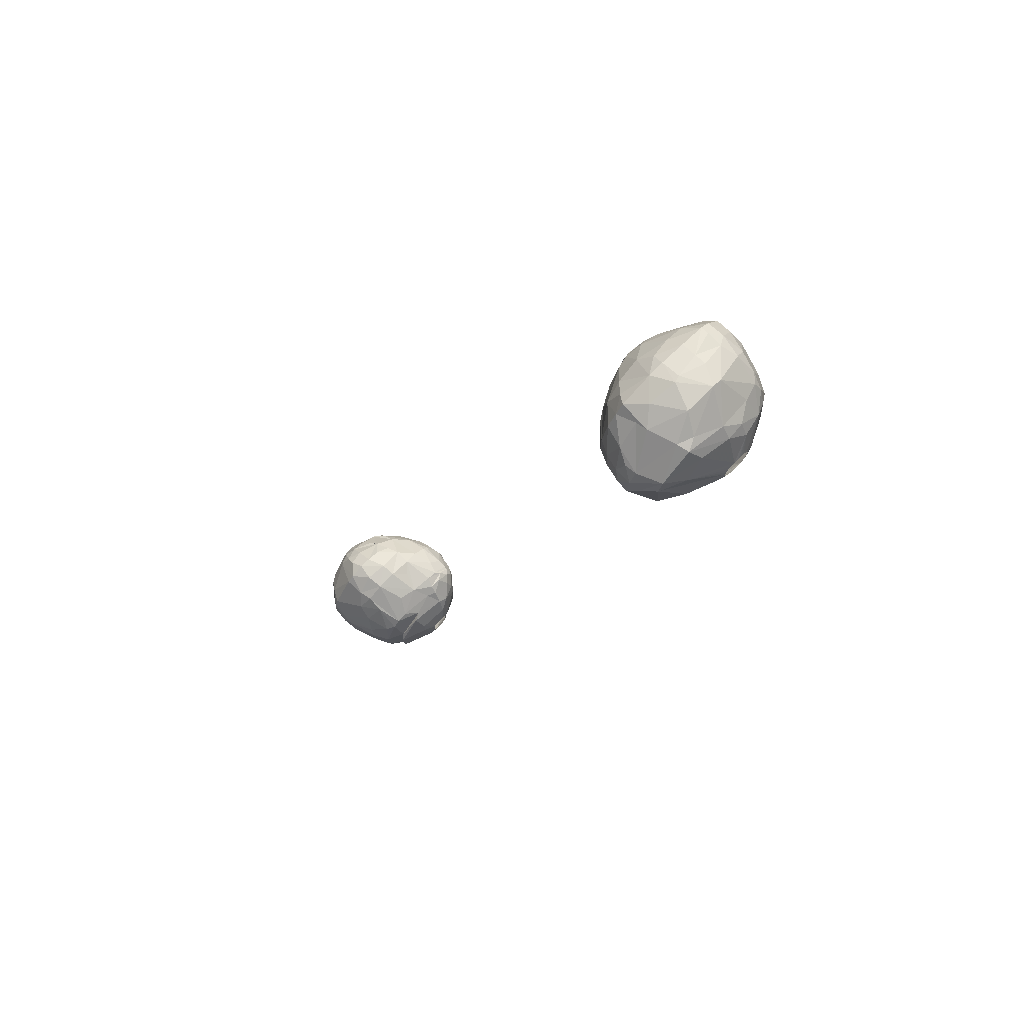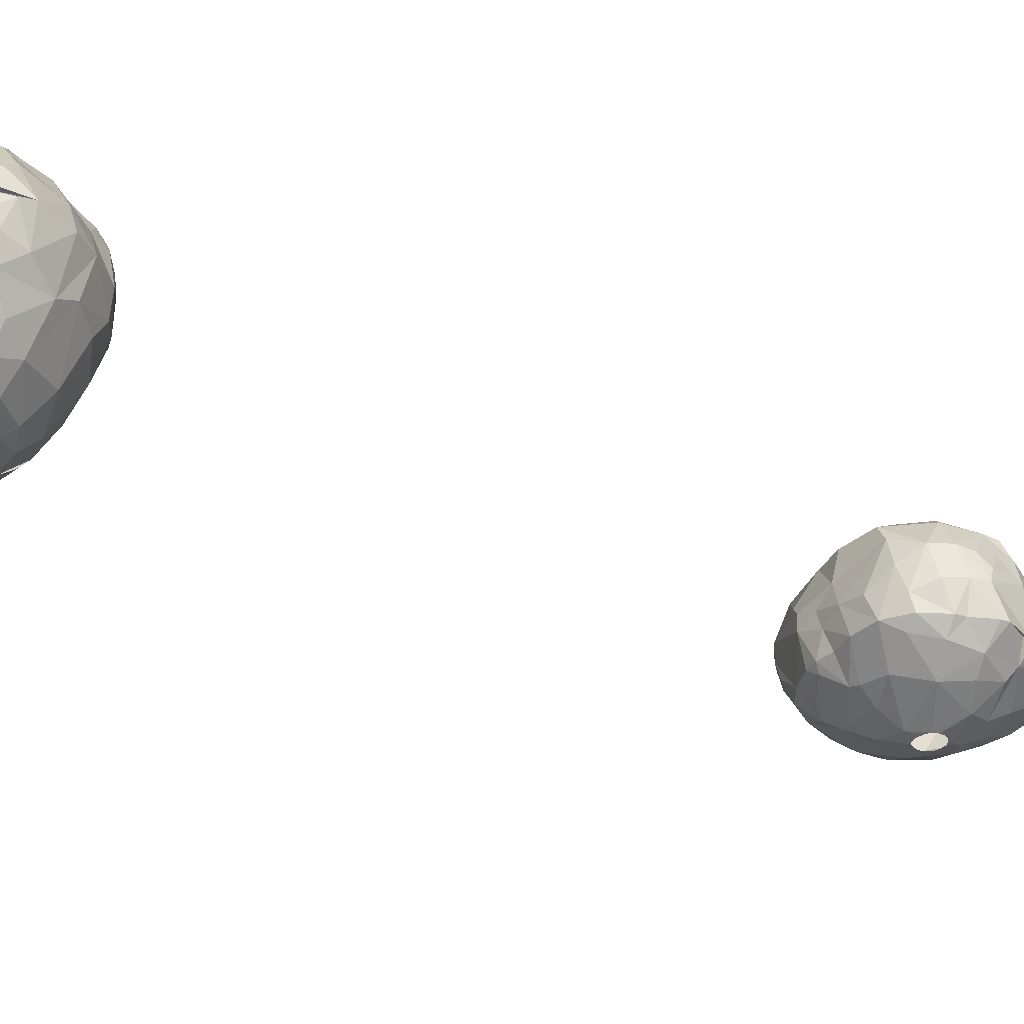
<metadata>
{"format":"obj","ext":"obj","renderer":"f3d","projection":"perspective","resolution":1024,"background":"white","views":[{"elev":73.7,"azim":-44.8,"up":"+Y"},{"elev":-35.0,"azim":23.7,"up":"+Z"}]}
</metadata>
<code>
v 131.6 81.47 395.7
v 131.6 79 396
v 131.8 79.97 393.3
v 131.8 83.08 396
v 131.9 81.71 397.8
v 132 77.94 398.4
v 132.1 83.38 393.3
v 132.6 84.66 393.3
v 132.8 75.03 398.1
v 133 79.66 391.5
v 133.1 75.8 394.5
v 133.2 77.21 392.7
v 133.5 81.24 402.9
v 133.6 83.42 402
v 133.7 73.77 400.2
v 133.8 74.57 402
v 133.9 84.25 391.2
v 134.4 86.14 400.5
v 134.5 72.85 397.8
v 134.8 82.88 389.7
v 134.8 77.95 405.3
v 134.8 81.43 405.3
v 134.8 87.83 398.1
v 135 77.21 390.6
v 135.1 73.37 394.8
v 135.2 73.9 403.8
v 135.3 75.58 405.3
v 135.5 79.87 389.1
v 135.6 85.35 404.4
v 135.8 71.72 400.5
v 136.2 72.93 403.8
v 136.3 89.83 393.3
v 136.4 78.12 389.1
v 136.4 82.58 388.5
v 136.5 90.08 396.6
v 136.5 74.59 391.5
v 136.7 81.12 407.4
v 136.9 86.11 405.3
v 137 89.91 398.7
v 137 88.67 401.4
v 137.1 76.3 407.4
v 137.6 91.01 393.3
v 137.6 71.39 396.3
v 137.6 82.42 406.8
v 137.8 76.64 389.1
v 137.9 73.18 392.4
v 137.9 74.34 406.8
v 138.1 87.31 405.3
v 138.3 86.91 389.1
v 138.8 70.28 400.2
v 139 70.9 403.5
v 139.3 81.87 387.3
v 139.3 81.12 387.3
v 139.3 71.76 405.3
v 139.4 90.43 391.2
v 139.5 82.37 387.3
v 139.5 92.03 396
v 139.5 80.46 387.3
v 139.6 88.88 389.7
v 139.8 70.29 397.2
v 139.8 91.5 398.7
v 139.9 79.93 387.3
v 139.9 88.04 405.3
v 140 91.97 393.3
v 140.1 86.56 388.2
v 140.3 79.57 387.3
v 140.4 72.53 406.8
v 140.7 86.4 407.4
v 140.7 83.97 387.3
v 141.1 84.17 387.3
v 141.2 82.23 409.2
v 141.3 69.83 402.6
v 141.3 89.97 402.9
v 141.3 71.19 393.6
v 141.4 83.91 408.9
v 141.4 74.58 389.4
v 141.5 79.07 387.3
v 141.6 77.16 387.9
v 141.6 84.22 387.3
v 141.9 87.84 388.8
v 141.9 90.04 390.6
v 141.9 91.96 393.3
v 142 78.98 387.3
v 142.1 84.16 387.3
v 142.1 87.21 406.8
v 142.2 70.47 405.3
v 142.3 77.97 409.5
v 142.5 70.05 396.3
v 142.5 72.38 407.4
v 142.5 75.38 409.2
v 142.6 79.02 387.3
v 142.7 83.92 387.3
v 143.1 92.22 396.3
v 143.1 80.95 409.8
v 143.2 91.9 398.7
v 143.3 78.78 409.8
v 143.4 81.44 409.8
v 143.4 83.42 387.3
v 143.5 78.04 409.8
v 143.6 79.62 387.3
v 143.7 77.85 409.8
v 143.8 83.06 387.3
v 143.9 76.01 388.5
v 144 80.05 387.3
v 144 77.79 409.8
v 144.1 75.26 409.2
v 144.2 82.26 387.3
v 144.2 91.37 393.3
v 144.2 80.6 387.3
v 144.2 90.11 403.5
v 144.3 81.12 387.3
v 144.3 86.9 388.8
v 144.6 77.83 409.8
v 144.8 79.21 387.6
v 145.1 88.52 390.3
v 145.1 78.09 409.8
v 145.2 72.39 391.8
v 145.3 82 409.8
v 145.4 90.85 400.5
v 145.4 70.61 405.3
v 145.5 78.42 409.8
v 145.5 88.6 405.9
v 145.5 89.43 391.5
v 145.5 70.92 394.2
v 145.6 81.91 409.8
v 145.7 71.41 406.2
v 145.8 78.89 409.8
v 145.8 81.68 409.8
v 146 80.49 409.8
v 146.1 70.37 395.7
v 146.1 81.32 409.8
v 146.1 79.84 409.8
v 146.1 80.9 409.8
v 146.2 84.54 409.2
v 146.3 69.78 401.4
v 146.4 90.48 393.9
v 146.6 76.08 389.4
v 146.6 86.8 408
v 146.8 85.52 389.1
v 146.9 76.04 408.9
v 147 73.74 407.7
v 147 83.04 388.5
v 147 88.49 406.5
v 147.1 90.95 396
v 147.1 91.15 398.7
v 147.2 82.25 409.5
v 147.2 89.44 405.3
v 147.5 70.02 400.8
v 147.6 70.27 397.8
v 147.7 74.47 391.2
v 147.7 78.29 389.1
v 147.8 90.13 403.8
v 147.9 71 404.1
v 147.9 71.75 405.3
v 148.1 85.89 408.3
v 148.1 86.55 390.6
v 148.2 83.38 389.4
v 148.5 88.24 392.7
v 148.6 80.16 389.4
v 149.2 89.22 405.3
v 149.3 77.32 408
v 149.3 77.42 390.6
v 149.5 90.04 398.4
v 149.6 72.65 395.1
v 149.6 89.67 403.8
v 149.6 70.91 400.2
v 149.9 80.15 408
v 150.1 75.44 406.5
v 150.1 71.23 400.8
v 150.2 87.37 406.5
v 150.2 71.74 402.3
v 150.4 83.71 407.7
v 150.4 89.57 401.7
v 150.4 89.06 404.4
v 150.6 84.02 392.1
v 150.6 79.55 391.5
v 150.6 85.56 407.1
v 150.7 76.64 392.7
v 150.9 87.31 394.8
v 151.1 74.2 395.1
v 151.2 87.87 405.3
v 151.3 72.45 398.7
v 151.5 75.04 404.4
v 151.5 88.37 398.4
v 151.6 73.62 402.9
v 151.6 79.41 406.2
v 151.7 73.45 397.5
v 152 87.41 404.4
v 152.1 88.01 402.3
v 152.1 87.55 403.8
v 152.2 86.27 405.3
v 152.3 87.38 398.4
v 152.4 84.14 405.3
v 152.6 73.9 400.2
v 152.7 84.27 396
v 152.8 75.74 396.9
v 152.9 79.01 395.4
v 152.9 82.66 403.8
v 153.1 85.05 403.8
v 153.1 85.55 398.1
v 153.3 75.33 400.8
v 153.3 79.12 403.2
v 153.4 81.15 396.6
v 153.7 85.05 400.5
v 154.2 78.92 400.5
v 154.2 81.63 400.5
v 159.6 198.5 437.1
v 159.7 198.8 435.3
v 159.8 201.8 437.1
v 160.1 200.2 438.3
v 160.1 201.2 434.4
v 160.2 196.9 435
v 160.3 196.8 437.1
v 160.4 198.2 432.6
v 160.8 203.3 435.3
v 160.8 200.6 432
v 160.9 196.4 432.6
v 160.9 203.6 437.1
v 161.7 201.9 440.7
v 161.8 204.3 433.2
v 162 196.7 429.9
v 162 200.3 429.9
v 162.1 196.5 440.7
v 162.3 204 440.7
v 162.9 204 429.9
v 163.1 194.3 429.9
v 163.7 192.7 437.4
v 164.3 206.1 429.9
v 164.3 191.6 434.1
v 164.4 191.8 436.2
v 164.7 194.8 427.8
v 164.7 196.7 427.2
v 164.9 191.9 429.9
v 165 207.4 432.9
v 165.2 207.9 434.7
v 165.4 202.7 442.5
v 165.5 207.7 429.9
v 165.7 196.6 442.8
v 165.7 202.8 427.2
v 166.2 191.7 429
v 166.2 190.8 429.9
v 166.4 208 438.9
v 166.5 196.8 426
v 166.5 192.2 440.7
v 166.6 190.4 435
v 166.6 206.5 428.4
v 166.9 207.7 440.7
v 167.3 190 432.6
v 167.5 195.6 425.7
v 167.6 209.2 432.6
v 168.1 205.8 442.2
v 168.3 189.9 429.9
v 168.4 204.5 426.6
v 168.5 189.7 437.1
v 168.7 208.2 439.8
v 168.9 191.9 427.2
v 169.3 197.2 424.5
v 169.3 189.8 440.7
v 169.5 188.4 433.8
v 170 191.6 426.9
v 170 197.1 444.6
v 170.2 210.2 437.1
v 170.2 192 442.8
v 170.4 209.4 429.9
v 170.5 188.1 429.9
v 170.8 193.6 425.4
v 170.8 201.4 424.5
v 170.8 198 444.9
v 170.8 198.7 444.9
v 171 197.4 444.9
v 171 199.2 444.9
v 171.3 196.9 444.9
v 171.3 199.8 444.9
v 171.5 193 443.7
v 171.8 210.5 433.2
v 171.8 200.2 444.9
v 172 205.5 426.3
v 172.1 196.2 444.9
v 172.3 187 433.2
v 172.4 200.4 444.9
v 172.4 197.9 423.6
v 172.5 196 423.9
v 172.5 197.6 423.6
v 172.7 199 423.6
v 172.7 195.9 444.9
v 172.8 210.5 432.9
v 172.8 200.8 423.9
v 172.8 205.3 442.8
v 172.8 209.6 429.9
v 172.9 207.1 441.3
v 172.9 199.4 423.6
v 173.1 190.6 426.6
v 173.2 195.8 444.9
v 173.2 200.4 444.9
v 173.2 207.9 428.1
v 173.2 197.1 423.6
v 173.6 186.7 429.9
v 173.7 200.4 444.9
v 173.7 199.8 423.6
v 173.7 187.8 440.7
v 173.8 195.8 444.9
v 174 196.8 423.6
v 174.1 191.8 443.4
v 174.1 200.2 444.9
v 174.2 199.8 423.6
v 174.4 196 444.9
v 174.5 199.9 444.9
v 174.6 199.7 423.6
v 174.8 187.1 438.6
v 174.8 196.8 423.6
v 174.9 196.4 444.9
v 174.9 199.5 444.9
v 174.9 210.5 437.1
v 175.1 202.4 424.5
v 175.2 198.9 444.9
v 175.2 197 444.9
v 175.3 199.4 423.6
v 175.4 198.4 444.9
v 175.4 197.2 423.6
v 175.4 197.6 444.9
v 175.6 203 443.7
v 175.6 186.5 435.3
v 175.6 199 423.6
v 175.6 204.9 442.5
v 175.7 197.6 423.6
v 175.8 187.8 428.7
v 175.8 198.5 423.6
v 175.8 198.1 423.6
v 176.2 196.4 444.6
v 176.3 200.2 423.9
v 176.4 210 437.1
v 176.4 198.5 444.6
v 176.4 206.9 427.5
v 176.6 210.1 434.1
v 176.6 209.9 432.3
v 176.7 186.4 432
v 176.8 209.1 429.9
v 177.1 192.1 425.7
v 177.1 186.8 429.9
v 177.9 201.5 424.8
v 178.4 205.3 440.7
v 178.4 190.7 441.9
v 178.5 187 437.1
v 178.7 196.6 424.5
v 179 189.4 428.1
v 179.1 189.4 440.7
v 179.1 202.1 442.8
v 179.4 206.1 427.5
v 179.5 198.8 424.8
v 179.6 187.2 433.2
v 180.2 188.4 429.9
v 180.2 193.7 426
v 180.4 208.6 433.5
v 180.5 208.6 429.9
v 180.5 208.7 431.1
v 180.8 188.1 437.1
v 181.1 189.3 429.9
v 181.1 204.7 439.8
v 181.2 201 441.9
v 181.4 200.2 426
v 181.4 195.2 442.2
v 181.4 207.3 435.9
v 181.6 192.1 427.5
v 181.7 203 440.7
v 181.8 188.6 433.5
v 182 207.6 429.9
v 182.1 207.6 432.6
v 182.2 192.7 440.7
v 182.2 195.9 426.6
v 182.3 204.5 438.6
v 182.3 189.7 436.8
v 183 205.6 435.6
v 183.2 194.3 440.7
v 183.3 192.6 438
v 183.3 198.4 440.7
v 183.4 203.3 428.4
v 183.4 189.9 433.5
v 183.4 190.6 435.3
v 183.6 195.8 427.8
v 183.7 190.9 429.9
v 184.2 195 438.6
v 184.2 204.7 432.3
v 184.3 204.3 429.9
v 184.3 191.6 429.9
v 184.4 199.1 438.3
v 184.6 194.5 429.9
v 184.9 194.8 435.6
v 185 202.2 429.9
v 185.2 201.8 434.1
v 185.2 195.8 429.9
v 185.2 199.6 429.9
v 185.4 195.2 432.9
v 185.4 199.8 434.7
g foo
f 169 148 201
f 11 3 12
f 47 27 31
f 75 37 71
f 177 170 155
f 116 106 140
f 101 90 106
f 97 75 71
f 97 134 75
f 37 44 47
f 68 85 44
f 172 167 193
f 167 168 186
f 141 154 168
f 141 126 154
f 11 36 25
f 1 7 3
f 57 64 42
f 144 123 136
f 144 158 123
f 124 117 164
f 4 7 1
f 8 7 4
f 43 46 74
f 25 46 43
f 93 82 64
f 203 176 175
f 197 176 203
f 197 178 176
f 180 178 197
f 2 3 11
f 57 93 64
f 108 82 93
f 144 136 108
f 195 203 175
f 88 124 130
f 88 74 124
f 43 74 60
f 1 3 2
f 23 32 8
f 35 42 32
f 35 57 42
f 195 175 179
f 130 124 164
f 144 108 93
f 19 11 25
f 35 32 23
f 196 180 197
f 4 1 5
f 163 158 144
f 163 179 158
f 130 164 149
f 60 74 88
f 5 1 2
f 23 8 4
f 192 195 179
f 187 180 196
f 19 25 43
f 6 11 9
f 6 2 11
f 61 57 35
f 184 179 163
f 184 192 179
f 200 195 192
f 187 164 180
f 182 164 187
f 9 11 19
f 95 144 93
f 145 144 95
f 39 35 23
f 203 195 200
f 149 88 130
f 19 43 60
f 5 2 6
f 39 61 35
f 145 163 144
f 182 149 164
f 61 93 57
f 206 203 200
f 206 197 203
f 205 197 206
f 205 196 197
f 15 9 19
f 18 23 4
f 194 187 196
f 166 149 182
f 95 93 61
f 13 5 6
f 14 4 5
f 18 4 14
f 189 192 184
f 204 200 192
f 72 149 135
f 72 88 149
f 60 88 72
f 30 60 50
f 30 19 60
f 16 9 15
f 6 9 16
f 14 5 13
f 40 39 23
f 182 187 194
f 135 149 148
f 15 19 30
f 40 23 18
f 173 163 145
f 204 192 189
f 201 196 205
f 194 196 201
f 119 145 95
f 173 184 163
f 189 184 173
f 204 206 200
f 166 182 194
f 148 149 166
f 148 194 201
f 148 166 194
f 50 60 72
f 135 148 169
f 110 145 119
f 202 201 205
f 110 61 73
f 110 95 61
f 110 119 95
f 202 205 206
f 185 169 201
f 29 18 14
f 29 40 18
f 198 206 204
f 171 169 185
f 171 135 169
f 51 50 72
f 51 30 50
f 15 30 31
f 21 6 16
f 21 13 6
f 48 39 40
f 48 61 39
f 152 145 110
f 183 201 202
f 183 185 201
f 26 15 31
f 26 16 15
f 190 189 173
f 202 206 198
f 153 135 171
f 31 30 51
f 27 16 26
f 38 40 29
f 73 61 48
f 190 204 189
f 199 198 204
f 165 173 145
f 165 190 173
f 51 72 86
f 27 21 16
f 48 40 38
f 152 165 145
f 199 204 190
f 154 171 185
f 120 135 153
f 86 135 120
f 86 72 135
f 63 73 48
f 152 110 147
f 188 190 165
f 199 190 188
f 183 154 185
f 154 153 171
f 54 31 51
f 22 14 13
f 22 29 14
f 174 165 152
f 174 188 165
f 186 202 198
f 22 13 21
f 63 110 73
f 147 174 152
f 160 174 147
f 181 174 160
f 181 188 174
f 193 198 199
f 27 26 31
f 122 110 63
f 147 110 122
f 191 188 181
f 191 199 188
f 193 199 191
f 168 183 202
f 38 29 22
f 120 153 154
f 54 51 86
f 44 38 22
f 85 122 63
f 177 181 170
f 177 191 181
f 168 202 186
f 126 120 154
f 47 31 54
f 21 27 47
f 44 22 21
f 143 147 122
f 167 198 193
f 186 198 167
f 168 154 183
f 47 44 21
f 85 38 44
f 85 48 38
f 85 63 48
f 138 122 85
f 143 160 147
f 170 160 143
f 170 181 160
f 177 193 191
f 126 86 120
f 89 54 86
f 67 54 89
f 143 122 138
f 172 193 177
f 89 86 126
f 47 54 67
f 41 37 47
f 37 68 44
f 155 170 143
f 161 168 167
f 90 41 47
f 87 37 41
f 71 37 87
f 75 68 37
f 138 85 68
f 155 143 138
f 140 168 161
f 140 141 168
f 90 67 89
f 90 47 67
f 172 177 155
f 146 167 172
f 106 126 141
f 106 89 126
f 87 41 90
f 75 138 68
f 106 141 140
f 155 146 172
f 90 89 106
f 101 87 90
f 134 138 75
f 134 155 138
f 146 155 134
f 140 167 146
f 140 161 167
f 34 53 58
f 34 52 53
f 34 56 52
f 34 69 56
f 80 70 69
f 80 79 70
f 80 84 79
f 80 92 84
f 98 92 80
f 142 102 98
f 142 107 102
f 111 107 142
f 114 109 111
f 114 104 109
f 114 100 104
f 114 91 100
f 78 83 91
f 78 77 83
f 78 66 77
f 62 66 78
f 58 62 45
f 65 80 69
f 112 98 80
f 112 142 98
f 45 62 78
f 33 58 45
f 28 58 33
f 28 34 58
f 49 69 34
f 65 69 49
f 159 111 142
f 151 111 159
f 151 114 111
f 103 91 114
f 78 91 103
f 45 78 76
f 137 114 151
f 20 34 28
f 49 34 20
f 59 65 49
f 139 142 112
f 137 103 114
f 76 78 103
f 157 142 139
f 157 159 142
f 115 112 80
f 59 80 65
f 156 157 139
f 24 33 45
f 17 49 20
f 81 80 59
f 36 24 45
f 10 20 28
f 123 80 81
f 115 80 123
f 176 159 157
f 162 151 159
f 162 137 151
f 150 137 162
f 117 103 137
f 36 45 76
f 24 28 33
f 123 112 115
f 139 112 123
f 175 157 156
f 175 176 157
f 162 159 176
f 150 117 137
f 10 28 24
f 42 59 49
f 76 103 117
f 46 36 76
f 7 20 10
f 32 49 17
f 55 59 42
f 55 81 59
f 158 139 123
f 156 139 158
f 74 76 117
f 10 24 12
f 7 17 20
f 32 42 49
f 178 162 176
f 178 150 162
f 3 10 12
f 46 76 74
f 12 24 36
f 164 117 150
f 124 74 117
f 64 55 42
f 82 123 81
f 179 156 158
f 3 7 10
f 8 17 7
f 180 150 178
f 82 55 64
f 82 81 55
f 108 123 82
f 108 136 123
f 179 175 156
f 164 150 180
f 25 36 46
f 11 12 36
f 8 32 17
f 128 146 134
f 131 146 128
f 133 146 131
f 129 146 133
f 132 146 129
f 132 140 146
f 127 140 132
f 121 140 127
f 121 116 140
f 113 106 116
f 105 106 113
f 105 101 106
f 99 87 101
f 96 87 99
f 94 87 96
f 94 71 87
f 97 71 94
f 118 134 97
f 125 134 118
f 128 134 125
f 210 209 207
f 358 362 331
f 227 230 254
f 244 258 263
f 321 288 280
f 352 344 369
f 260 266 292
f 260 249 266
f 239 267 243
f 253 267 239
f 253 277 267
f 348 340 314
f 232 243 249
f 360 340 348
f 379 349 360
f 369 349 379
f 338 352 363
f 231 249 240
f 231 232 249
f 363 352 369
f 345 338 363
f 345 326 338
f 292 338 326
f 256 249 260
f 240 249 256
f 333 314 277
f 333 348 314
f 222 239 243
f 246 253 239
f 295 333 277
f 376 360 348
f 363 369 379
f 222 243 232
f 264 253 246
f 264 277 253
f 295 277 264
f 388 360 376
f 379 360 388
f 225 239 222
f 354 348 333
f 391 379 388
f 384 363 379
f 226 231 240
f 337 333 295
f 339 326 345
f 241 240 256
f 226 232 231
f 228 239 225
f 228 246 239
f 376 348 366
f 390 379 391
f 380 363 384
f 297 260 292
f 265 260 297
f 221 232 226
f 289 295 264
f 366 348 354
f 383 376 366
f 357 363 380
f 357 345 363
f 252 241 256
f 233 226 240
f 228 237 246
f 264 246 237
f 337 295 289
f 388 376 383
f 386 384 379
f 339 345 351
f 297 292 326
f 256 260 265
f 241 233 240
f 221 222 232
f 354 333 337
f 351 345 357
f 297 326 339
f 252 256 265
f 386 379 390
f 216 222 221
f 365 351 357
f 336 297 339
f 234 237 228
f 355 366 354
f 365 357 380
f 217 221 226
f 214 221 217
f 214 216 221
f 286 337 289
f 335 337 286
f 335 354 337
f 355 354 335
f 382 383 366
f 248 241 252
f 250 264 237
f 390 384 386
f 225 222 216
f 228 225 220
f 367 366 355
f 382 366 367
f 389 388 383
f 391 388 389
f 350 351 365
f 336 339 351
f 248 252 265
f 229 241 248
f 233 241 229
f 220 225 216
f 235 237 234
f 250 237 235
f 275 289 264
f 286 289 275
f 392 390 391
f 377 384 390
f 377 380 384
f 350 336 351
f 234 228 220
f 275 264 250
f 389 383 382
f 365 380 377
f 322 297 336
f 259 265 297
f 211 220 216
f 393 391 389
f 393 392 391
f 279 259 297
f 229 226 233
f 212 226 229
f 212 217 226
f 279 297 322
f 248 265 259
f 211 216 214
f 353 367 355
f 387 390 392
f 377 390 387
f 245 248 259
f 353 355 335
f 208 214 217
f 208 211 214
f 378 377 387
f 229 248 245
f 215 220 211
f 353 335 334
f 218 234 220
f 235 234 218
f 334 335 286
f 372 382 367
f 230 229 245
f 218 220 215
f 362 367 353
f 372 389 382
f 343 336 350
f 259 279 309
f 212 208 217
f 262 250 235
f 262 275 250
f 331 353 334
f 372 367 362
f 213 212 229
f 313 286 275
f 313 334 286
f 322 336 343
f 309 279 322
f 313 275 262
f 374 378 387
f 371 377 378
f 356 377 371
f 356 365 377
f 356 350 365
f 230 213 229
f 209 211 208
f 209 215 211
f 362 353 331
f 381 392 393
f 381 387 392
f 254 259 309
f 254 245 259
f 207 208 212
f 313 331 334
f 385 389 372
f 385 393 389
f 230 245 254
f 242 262 235
f 343 350 356
f 227 213 230
f 209 208 207
f 218 215 209
f 242 235 218
f 381 393 385
f 374 387 381
f 213 207 212
f 370 372 362
f 371 378 374
f 370 385 372
f 309 322 343
f 223 207 213
f 224 218 209
f 290 331 313
f 255 313 262
f 358 370 362
f 368 371 374
f 368 356 371
f 258 254 309
f 223 213 227
f 223 210 207
f 224 209 210
f 255 262 242
f 341 331 290
f 341 358 331
f 373 381 385
f 368 374 381
f 223 227 244
f 258 309 300
f 244 227 254
f 224 242 218
f 364 385 370
f 373 368 381
f 300 309 343
f 219 224 210
f 247 255 242
f 364 370 358
f 244 254 258
f 247 242 224
f 375 373 385
f 346 356 368
f 346 343 356
f 346 300 343
f 219 210 223
f 290 313 255
f 375 385 364
f 290 255 247
f 359 375 364
f 361 368 373
f 342 300 346
f 238 223 244
f 251 247 224
f 324 341 290
f 361 373 375
f 342 346 368
f 347 358 341
f 347 364 358
f 359 364 347
f 361 375 359
f 303 300 342
f 238 244 263
f 236 224 219
f 251 224 236
f 347 341 324
f 263 258 300
f 219 223 238
f 288 247 251
f 288 290 247
f 324 290 288
f 342 368 361
f 269 219 238
f 269 236 219
f 332 359 347
f 361 359 332
f 274 300 303
f 274 263 300
f 321 324 288
f 321 347 324
f 329 342 361
f 261 238 263
f 261 269 238
f 312 347 321
f 332 347 312
f 306 342 329
f 306 303 342
f 261 263 274
f 280 251 236
f 280 288 251
f 329 361 332
f 278 261 274
f 282 283 296
f 281 283 282
f 287 284 281
f 287 291 284
f 287 299 291
f 330 299 287
f 330 305 299
f 330 308 305
f 330 317 308
f 330 323 317
f 344 323 330
f 344 327 323
f 344 328 327
f 344 325 328
f 344 319 325
f 344 310 319
f 282 302 310
f 282 296 302
f 257 281 282
f 257 287 281
f 267 287 257
f 314 330 287
f 349 344 330
f 338 310 344
f 282 310 338
f 266 257 282
f 277 287 267
f 277 314 287
f 340 330 314
f 340 349 330
f 243 267 257
f 292 282 338
f 266 282 292
f 249 257 266
f 243 257 249
f 360 349 340
f 369 344 349
f 352 338 344
f 270 261 272
f 268 261 270
f 268 269 261
f 271 236 269
f 273 236 271
f 273 276 236
f 294 321 280
f 298 321 294
f 304 321 298
f 307 321 304
f 307 312 321
f 315 332 312
f 318 332 315
f 320 332 318
f 320 329 332
f 316 329 320
f 311 329 316
f 306 329 311
f 301 274 306
f 293 274 301
f 285 274 293
f 285 278 274
f 272 261 278
f 276 280 236
f 274 303 306
g

</code>
